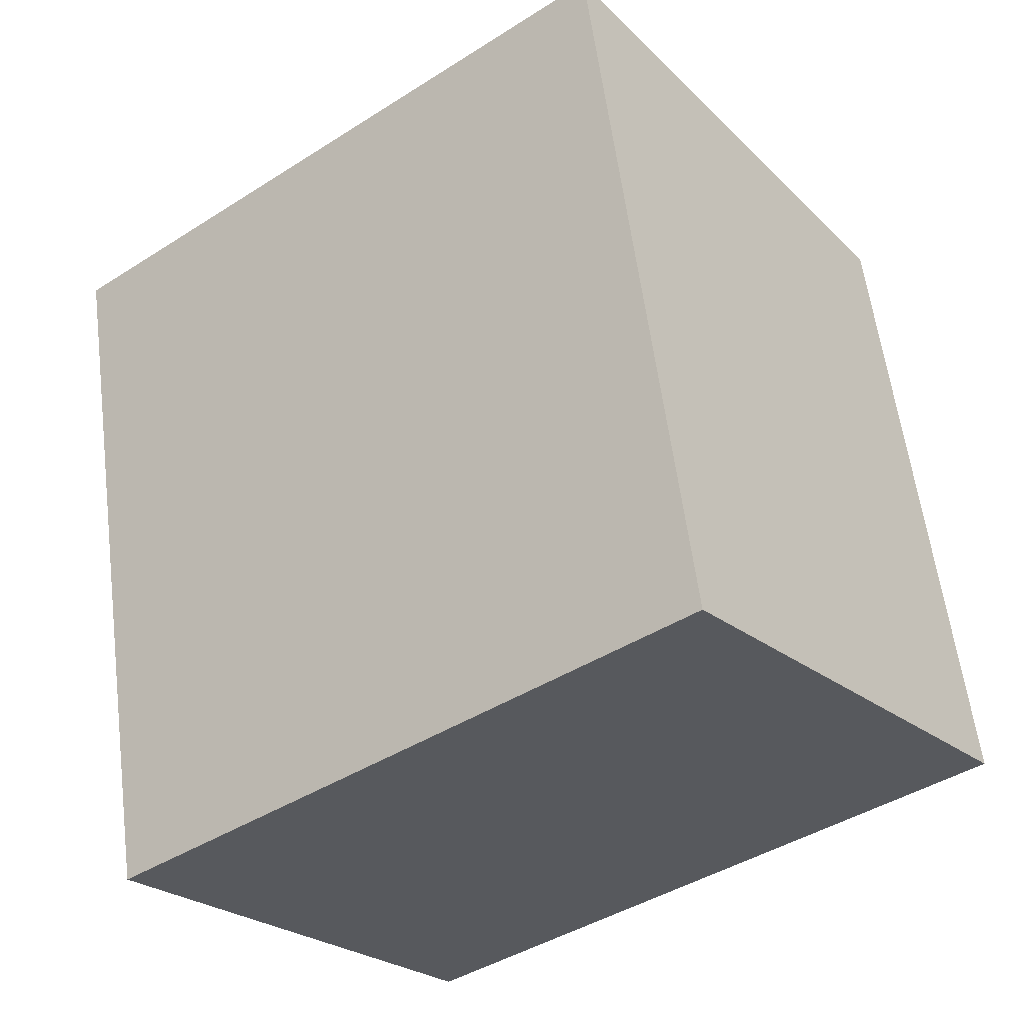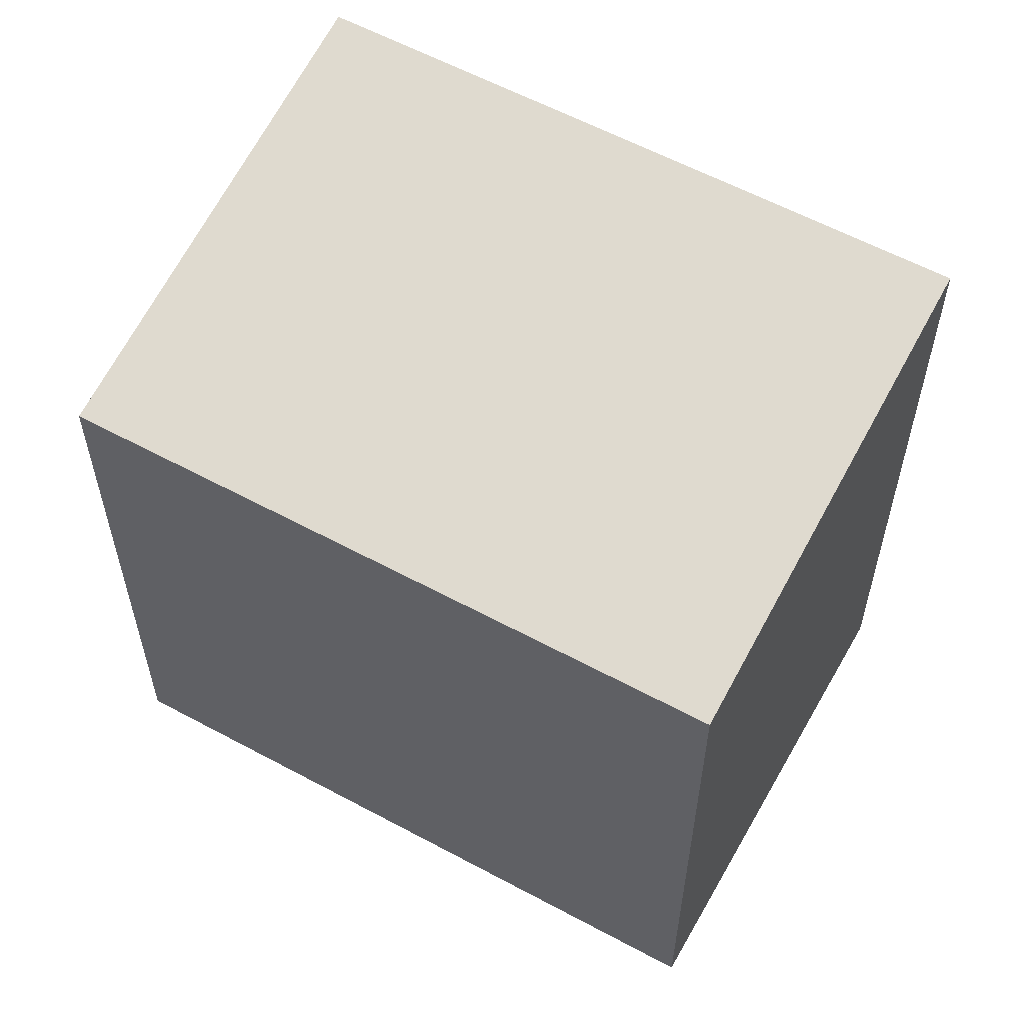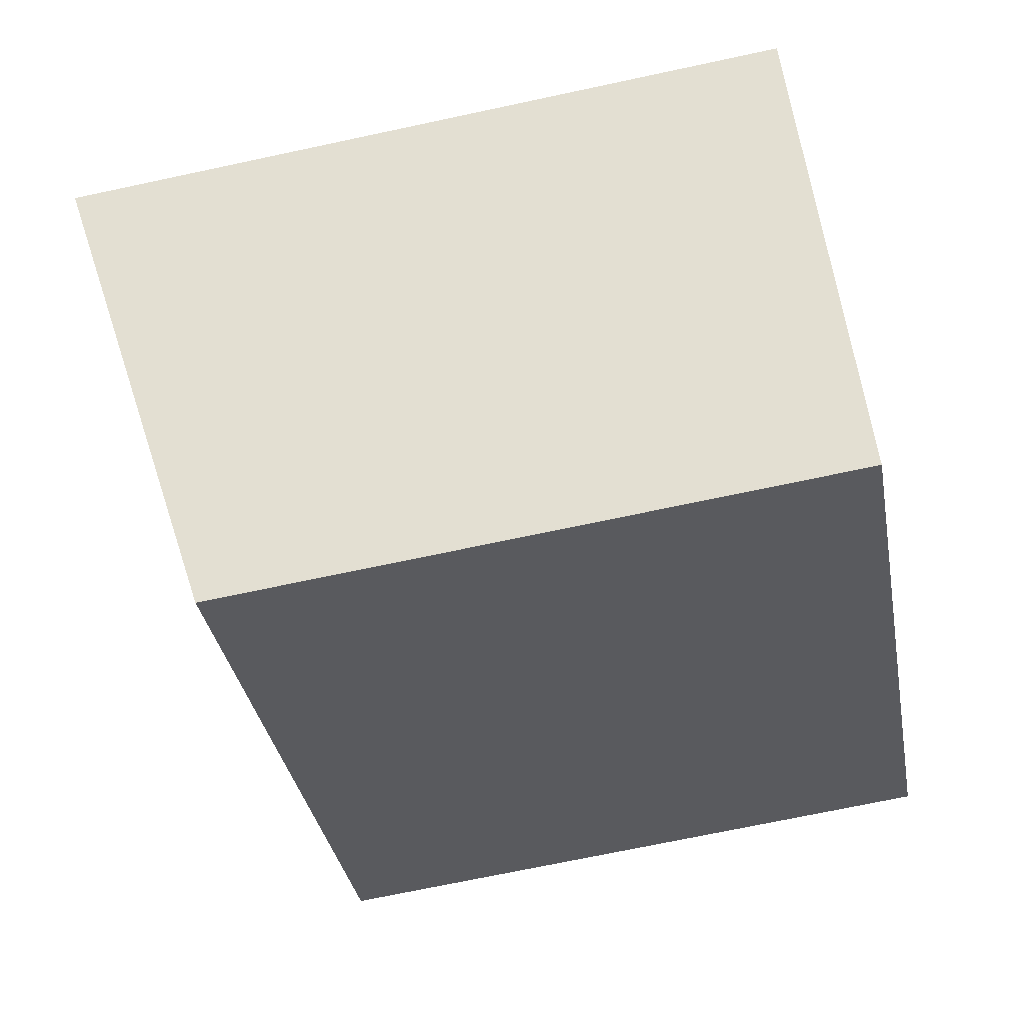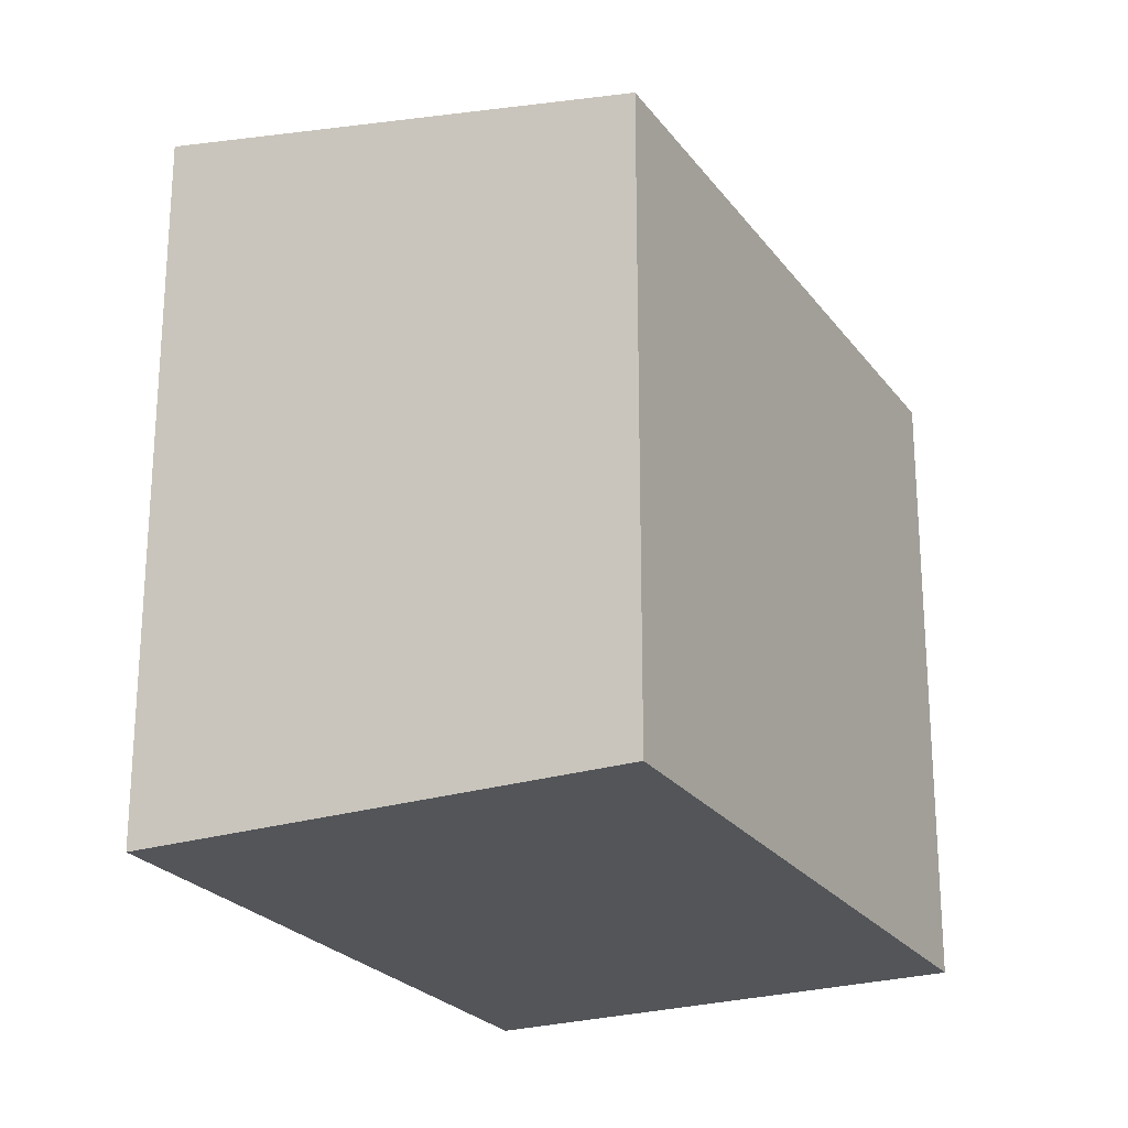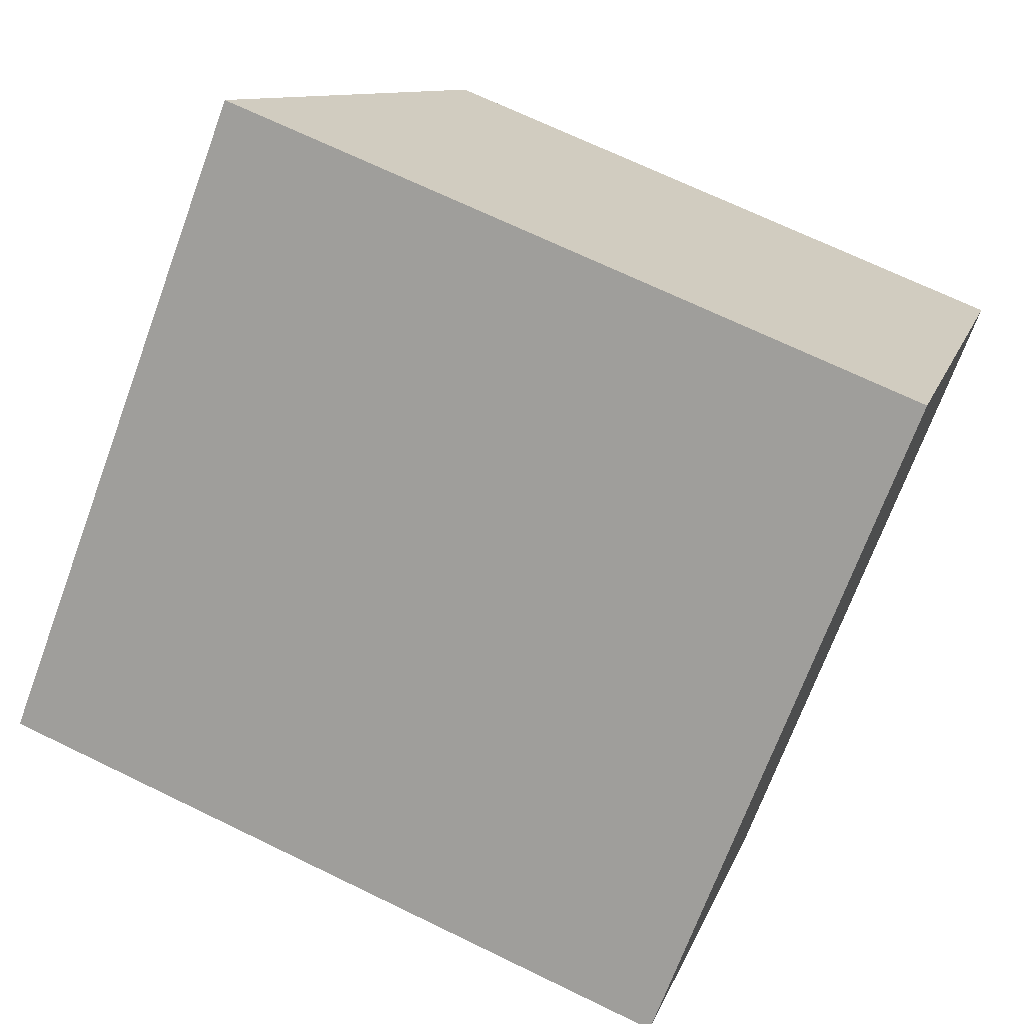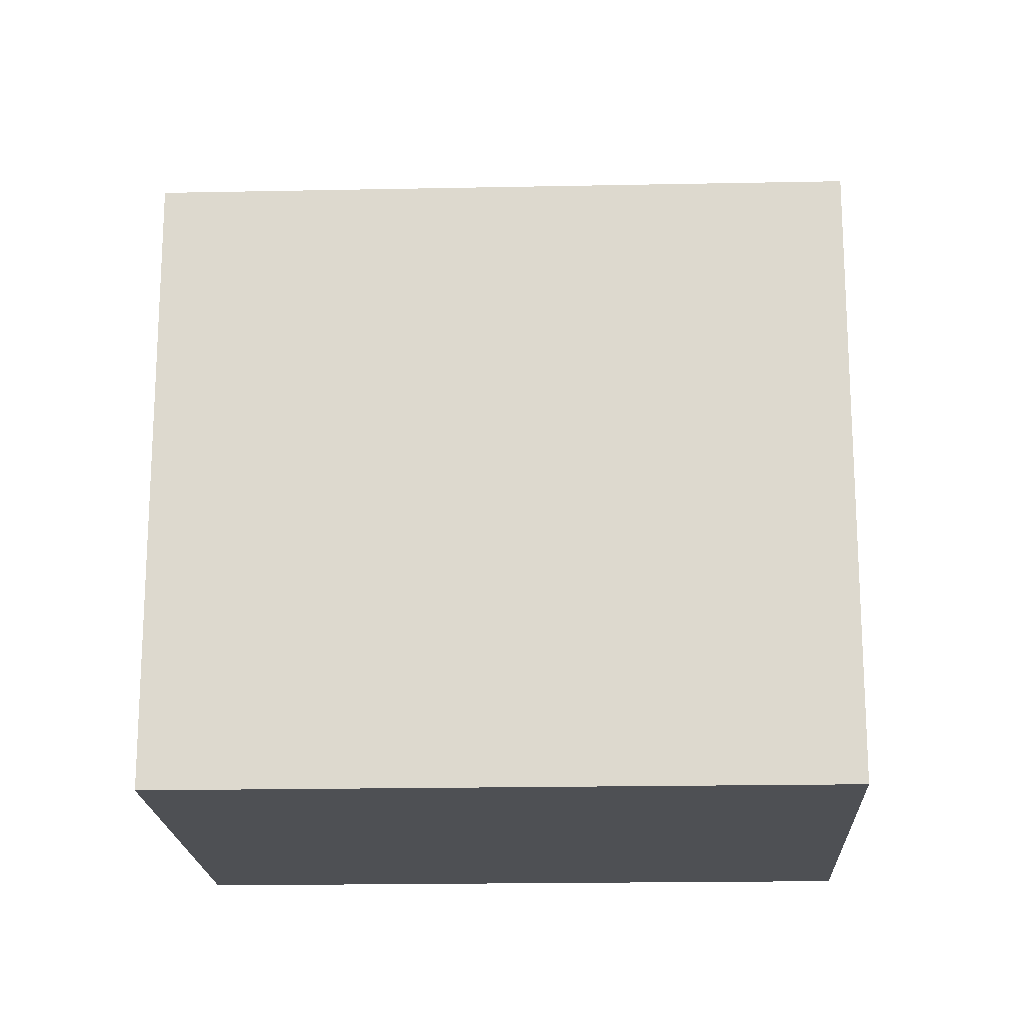
<metadata>
{"format":"obj","ext":"obj","renderer":"f3d","projection":"perspective","resolution":1024,"background":"white","views":[{"elev":59.1,"azim":-7.3,"up":"+Z"},{"elev":59.2,"azim":171.0,"up":"+Y"},{"elev":-70.3,"azim":-77.9,"up":"+Z"},{"elev":-24.1,"azim":79.2,"up":"+Y"},{"elev":69.4,"azim":-64.1,"up":"+Z"},{"elev":-18.9,"azim":144.2,"up":"+Y"}]}
</metadata>
<code>
v  14.26 18.79 11.14
v  0 0 0
v  14.26 -6.822e-16 11.14
v  0.0004012 18.79 -0.0005959
v  8.095 6.255e-16 -10.22
v  8.096 16.36 -10.22
v  22.35 16.36 0.9256
v  22.35 -5.671e-17 0.9261
g defaultobject
f 1 2 3
f 2 1 4
f 4 5 2
f 5 4 6
f 5 7 8
f 7 5 6
f 8 1 3
f 1 8 7
f 5 3 2
f 3 5 8
f 6 1 7
f 1 6 4

</code>
